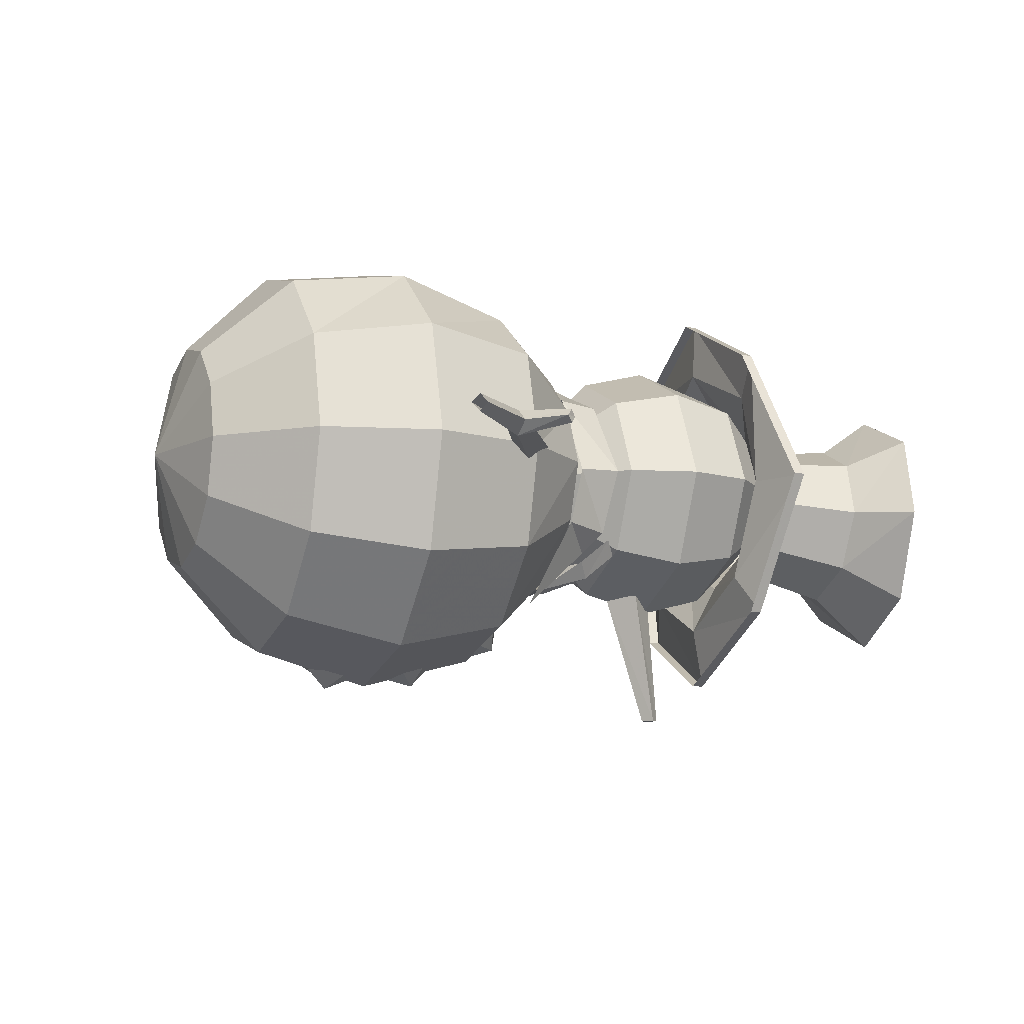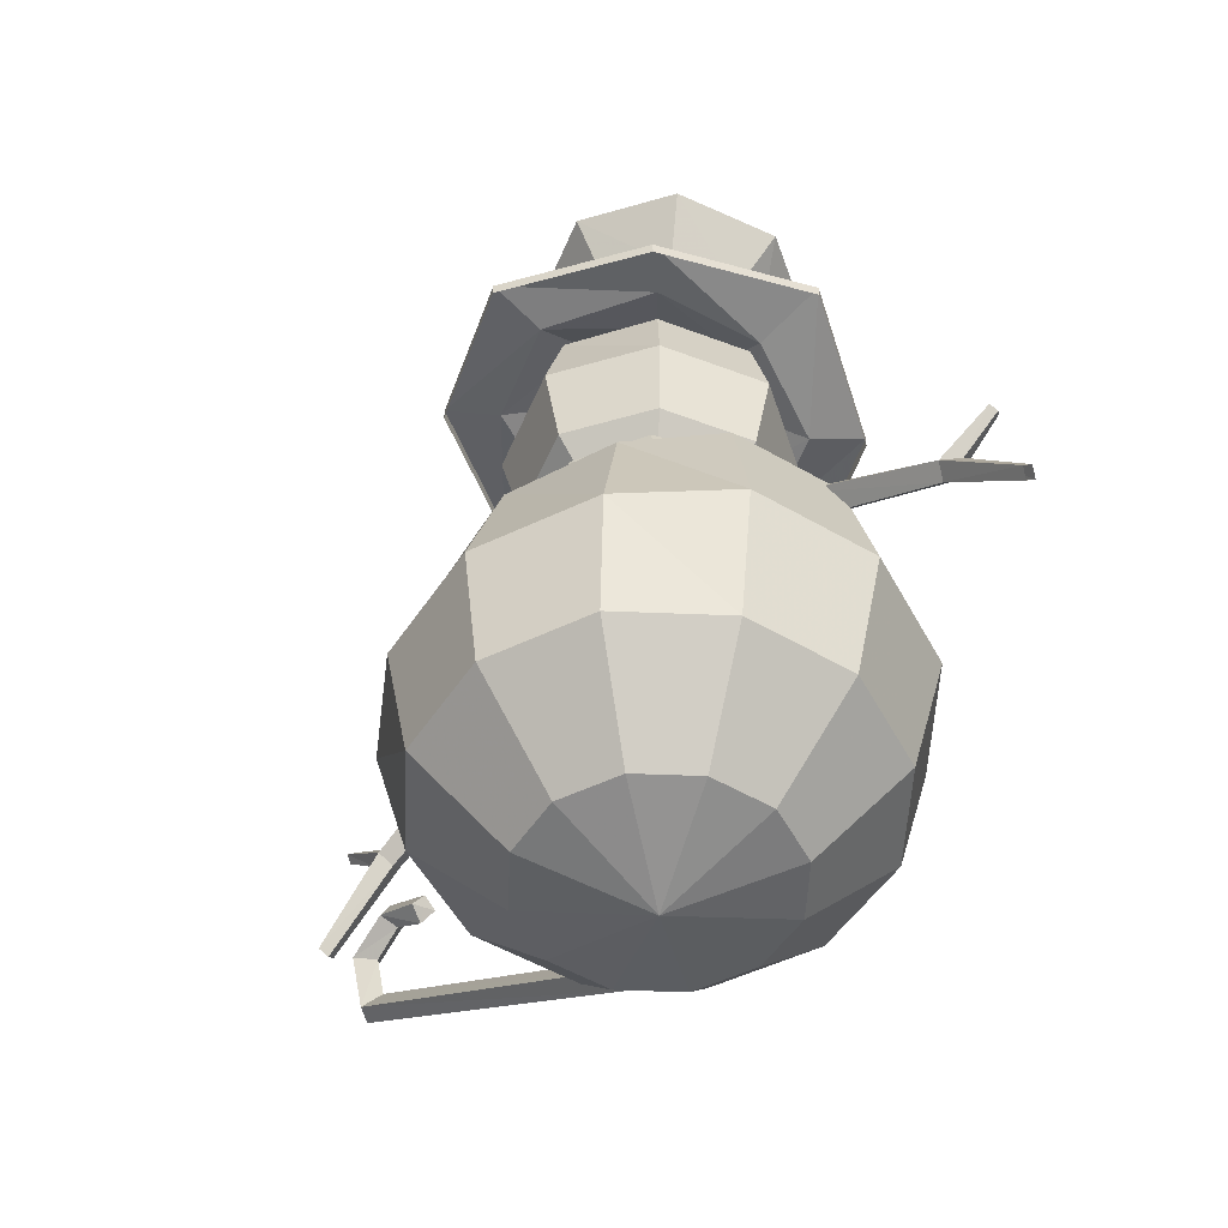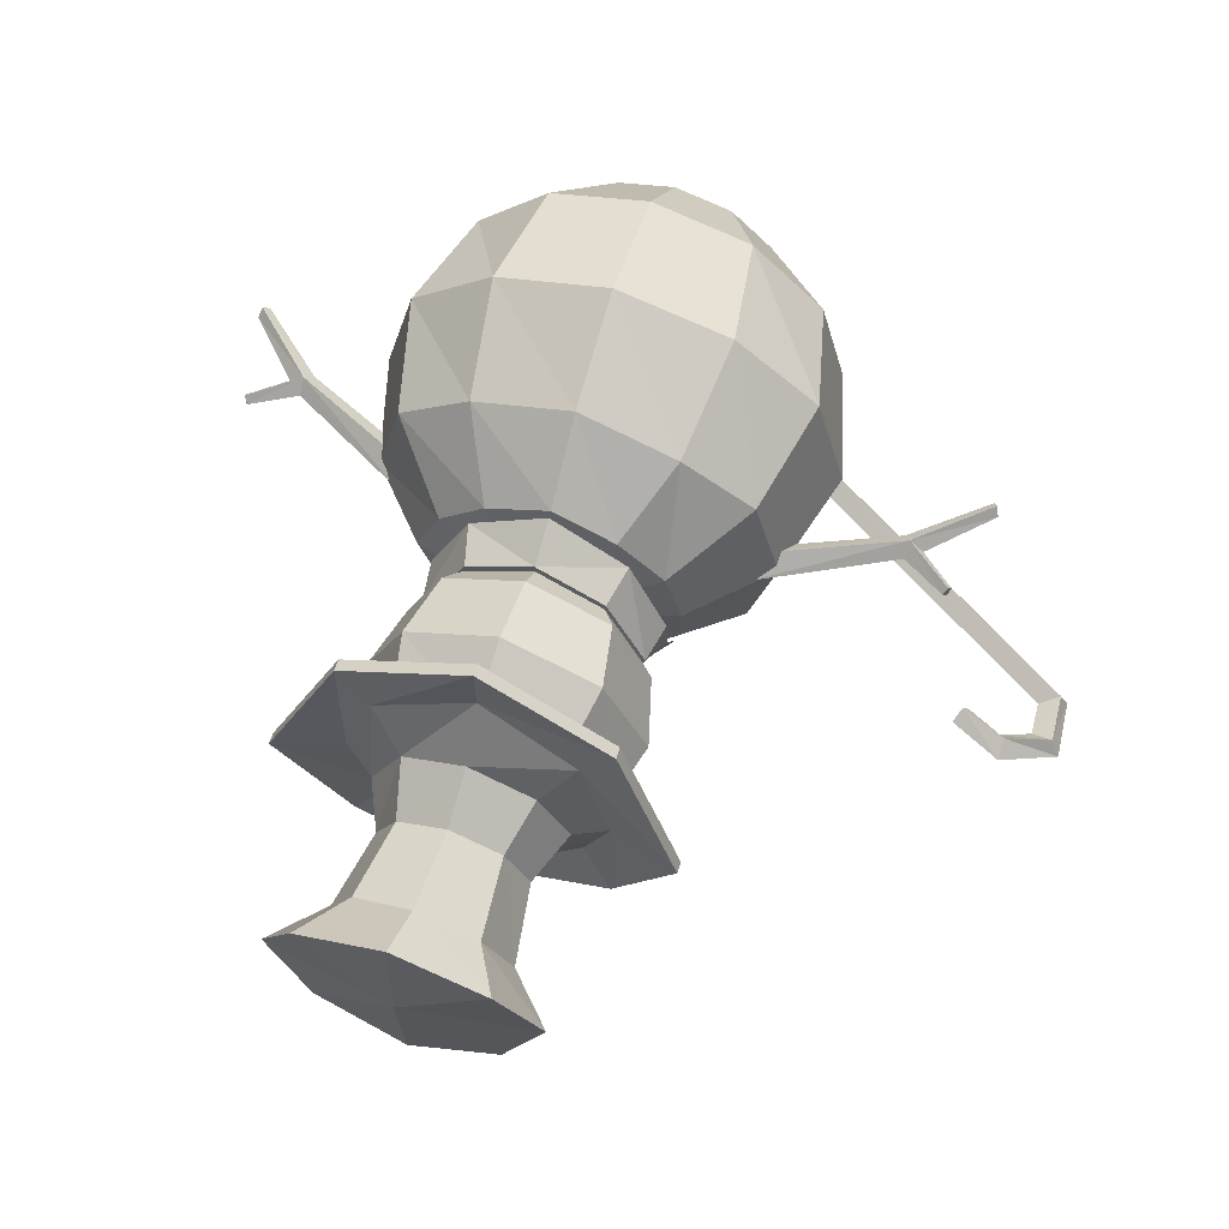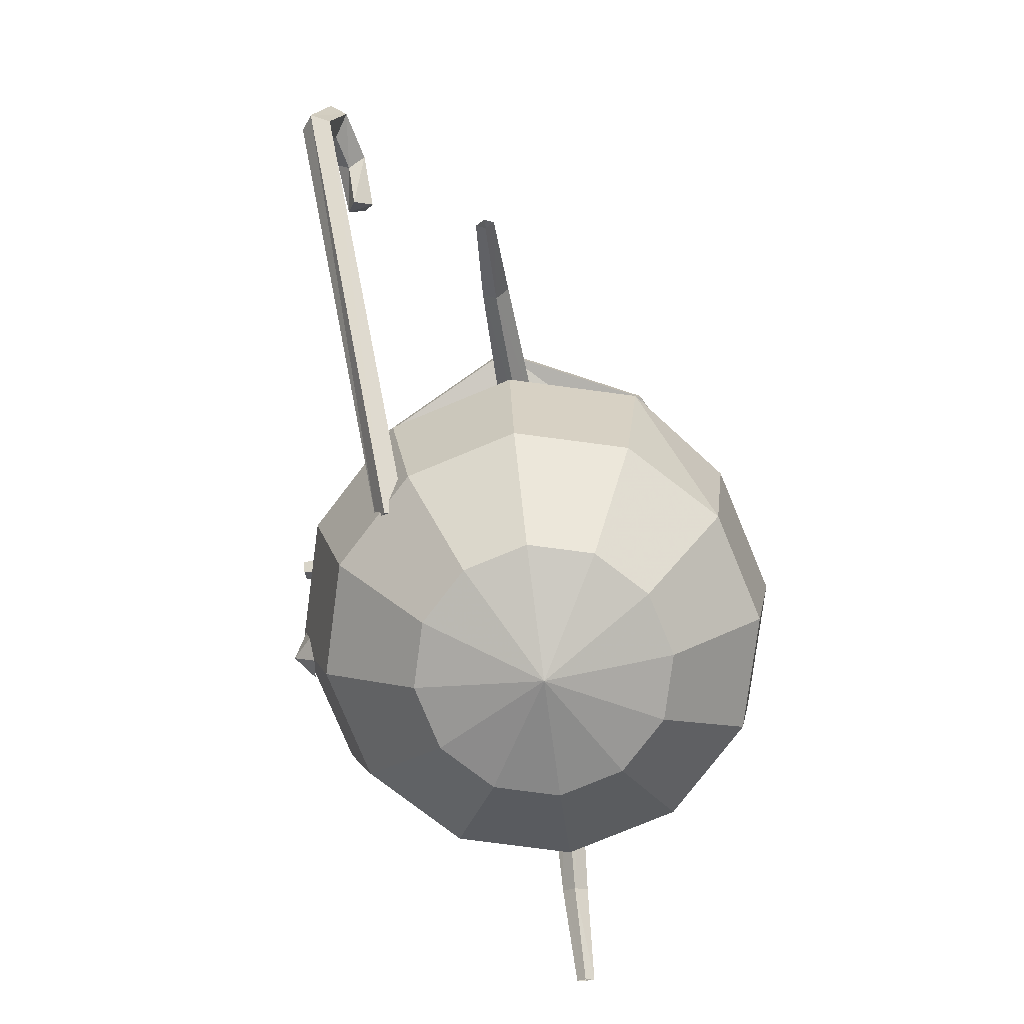
<metadata>
{"format":"obj","ext":"obj","renderer":"f3d","projection":"perspective","resolution":1024,"background":"white","views":[{"elev":-10.2,"azim":-112.6,"up":"+Y"},{"elev":-51.3,"azim":-137.5,"up":"+Z"},{"elev":61.8,"azim":17.5,"up":"+Y"},{"elev":-78.1,"azim":97.5,"up":"+Z"}]}
</metadata>
<code>
g Object01
v 29.37 -9.375 27.98
v 29.97 -9.733 27.08
v 29.2 -10.29 28.19
v 29.08 -9.127 28.74
v 29.54 -8.469 27.75
v 9.727 -8.709 9.693
v 9.981 -10 9.122
v 35.66 -12.4 24.24
v 34.63 -11.04 24.5
v 10.68 -9.275 7.948
v 36.66 -11.63 23.51
v 10.4 -8.001 8.571
v 36.06 -10.38 23.74
v 34.72 -10.38 27.33
v 35.86 -11.45 28.32
v 32.56 -10.69 29.62
v 32.36 -9.839 28.41
v 36.96 -10.5 28.47
v 32.91 -9.404 30.57
v 36.25 -9.434 27.84
v 32.94 -8.666 29.14
f 1 2 3
f 1 3 4
f 1 4 5
f 1 5 2
f 6 7 8
f 8 9 6
f 7 10 11
f 11 8 7
f 10 12 13
f 13 11 10
f 12 6 9
f 9 13 12
f 10 7 6
f 6 12 10
f 14 15 16
f 16 17 14
f 15 18 19
f 19 16 15
f 18 20 21
f 21 19 18
f 20 14 17
f 17 21 20
f 17 16 3
f 3 2 17
f 16 19 4
f 4 3 16
f 19 21 5
f 5 4 19
f 21 17 2
f 2 5 21
f 9 8 15
f 15 14 9
f 8 11 18
f 18 15 8
f 11 13 20
f 20 18 11
f 13 9 14
f 14 20 13
g Pet_Xueren3
v 0.005577 -13.82 27.88
v 0.005577 -11.9 28.2
v -1.42 -12.43 27.42
v -1.42 -13.64 26.29
v 0.005577 -14.41 25.95
v 1.432 -13.64 26.29
v 1.432 -12.43 27.42
v 0.01581 -0.01961 34.17
v 0.0158 9.129 30.86
v -4.67 7.444 31.08
v -8.1 4.29 31.08
v -9.986 -0.0196 31.08
v -8.467 -4.329 31.08
v -4.67 -7.914 31.08
v 0.01581 -8.638 31.08
v 4.702 -7.484 31.08
v 8.132 -4.329 31.08
v 9.388 -0.0196 31.08
v 8.132 4.29 31.08
v 4.702 7.444 31.08
v -7.377 11.4 25.64
v 0.0158 13.24 25.38
v -12.79 7.373 25.64
v -14.77 -0.01961 25.64
v -12.79 -7.412 25.64
v -7.377 -12.82 25.64
v 0.01581 -14.8 25.64
v 7.408 -12.82 25.21
v 12.82 -7.412 25.64
v 14.8 -0.01961 25.64
v 12.82 7.373 25.64
v 7.408 10.91 25.63
v -8.52 13.79 17.1
v 0.0158 16.08 17.1
v -14.77 8.516 17.1
v -17.06 -0.01961 17.1
v -14.77 -8.556 17.1
v -8.52 -14.8 17.1
v 0.01581 -17.09 17.1
v 8.552 -14.8 17.1
v 14.8 -8.556 17.1
v 17.09 -0.01961 17.1
v 14.8 8.516 17.1
v 8.552 13.79 17.1
v 0.0158 14.77 8.563
v -7.377 12.78 8.563
v -12.79 7.373 8.563
v -14.77 -0.01961 8.563
v -12.79 -7.412 8.563
v -7.377 -12.82 8.563
v 0.01581 -14.8 8.563
v 7.408 -12.82 8.563
v 12.82 -7.412 8.563
v 14.8 -0.01961 8.563
v 12.82 7.373 8.563
v 7.408 12.78 8.563
v -4.252 7.373 2.314
v 0.0158 8.516 2.314
v -7.377 4.248 2.314
v -8.52 -0.01961 2.314
v -7.377 -4.288 2.314
v -4.252 -7.412 2.314
v 0.01581 -8.556 2.314
v 4.284 -7.412 2.314
v 7.408 -4.288 2.314
v 8.552 -0.01961 2.314
v 7.408 4.248 2.314
v 4.284 7.373 2.314
v 0.01581 -0.01961 0.02716
v -5.986 5.983 46.4
v -3.45 3.446 50.12
v 0.01581 5.054 50.12
v 0.0158 8.495 46.67
v -8.772 -0.0196 46.4
v -5.058 -0.0196 50.12
v -5.986 -6.022 46.4
v -3.45 -3.485 50.12
v 0.01581 -8.807 46.4
v 0.01581 -5.093 50.12
v 6.018 -6.022 46.41
v 3.481 -3.485 50.12
v 8.804 -0.0196 46.4
v 5.089 -0.0196 50.12
v 6.018 5.983 46.4
v 3.481 3.446 50.12
v -6.915 6.911 41.33
v 0.0158 10.13 41.33
v -10.13 -0.0196 41.33
v -6.915 -6.95 41.33
v 0.01581 -10.17 41.33
v 6.947 -6.95 41.33
v 10.16 -0.0196 41.33
v 6.947 6.911 41.33
v 0.0158 8.768 36.25
v -5.986 5.983 36.25
v -8.772 -0.0196 36.25
v -5.986 -6.022 36.25
v 0.01581 -8.807 36.25
v 6.018 -6.022 36.25
v 8.804 -0.0196 36.25
v 6.018 5.983 36.25
v -3.45 3.446 32.54
v 0.01581 5.054 32.54
v -5.058 -0.0196 32.54
v -3.45 -3.485 32.54
v 0.01581 -5.093 32.54
v 3.481 -3.485 32.54
v 5.089 -0.0196 32.54
v 3.481 3.446 32.54
v 0.01657 -0.01938 30.19
v -0.4111 -2.174 63.19
v -0.1682 7.676 63.06
v -6.975 4.735 62.71
v -10.22 -1.866 61.44
v -7.183 -8.735 61.75
v -0.4726 -12.05 62.28
v 6.334 -8.967 61.98
v 9.574 -2.206 61.77
v 6.542 4.503 62.94
v -4.535 2.776 58.51
v -6.975 4.735 62.71
v -0.1682 7.676 63.06
v -0.07918 4.774 58.94
v -6.594 -1.578 57.91
v -10.22 -1.866 61.44
v -4.645 -6.015 57.74
v -7.183 -8.735 61.75
v -0.2722 -8.153 57.74
v -0.4726 -12.05 62.28
v 4.175 -6.181 57.95
v 6.334 -8.967 61.98
v 6.297 -1.819 58.32
v 9.574 -2.206 61.77
v 4.35 2.635 58.87
v 6.542 4.503 62.94
v -0.06799 -19.06 41.83
v -0.0764 -19.01 42.48
v -0.7731 -19.03 41.83
v -0.05983 -19.05 41.17
v 0.6369 -19.03 41.84
v -1.855 -8.963 39.83
v -0.7731 -19.03 41.83
v -0.0764 -19.01 42.48
v -0.07105 -8.902 41.7
v -0.02865 -9.038 38.02
v -0.05983 -19.05 41.17
v 1.691 -8.965 39.72
v 0.6369 -19.03 41.84
v 0.005577 -16.96 21.01
v 0.03397 -15.67 22.26
v -1.42 -15.63 21.47
v -1.42 -16.1 19.9
v 0.005577 -16.54 19.11
v 1.432 -16.1 19.9
v 1.432 -15.63 21.47
v 0.005577 -17.42 13.91
v 0.005577 -16.67 15.77
v -1.42 -16.49 14.97
v -1.42 -16.13 13.36
v 0.005577 -15.94 12.56
v 1.432 -16.13 13.36
v 1.432 -16.49 14.97
v 12.58 -1.093 25.89
v 22.81 -1.182 20.89
v 22.87 -0.2805 21.92
v 13.21 0.1737 27.05
v 12.08 0.1996 24.7
v 22.48 -0.2617 20.08
v 12.64 1.421 25.76
v 22.93 0.6466 20.9
v 24.04 -0.2325 21.01
v 28.08 -0.8936 16.15
v 28.36 -0.2775 16.66
v 27.86 -0.2647 15.61
v 28.14 0.3514 16.13
v 26.41 -0.7549 23.61
v 26.16 -0.2774 23.92
v 26.45 0.2139 23.57
v 26.66 -0.2772 23.21
v -22.22 -0.2805 21.93
v -22.11 -1.182 20.9
v -12.09 -1.093 26.3
v -12.77 0.1737 27.45
v -21.76 -0.2617 20.11
v -11.55 0.1996 25.14
v -22.24 0.6466 20.9
v -12.16 1.421 26.17
v -27.27 -0.8936 15.95
v -23.36 -0.2326 20.97
v -27.57 -0.2775 16.44
v -27.03 -0.2647 15.42
v -27.33 0.3514 15.92
v -25.82 -0.7549 23.47
v -25.58 -0.2774 23.79
v -25.86 0.2139 23.43
v -26.06 -0.2772 23.06
v 0.01472 7.648 34.46
v -4.913 5.594 34.78
v 0.04423 -0.5069 33.93
v -8.101 -0.04928 35.38
v -6.605 -4.881 34.69
v 6.112 -6.258 33.24
v 6.647 -4.163 34.52
v 8.095 0.4688 35.38
v 5.096 5.568 34.78
v -5.705 -6.442 33.29
v -8.505 -4.515 31.14
v -8.286 -11.07 27.7
v 0.0158 8.869 31.27
v -5.697 5.819 31.63
v -8.575 -0.199 32.07
v 8.127 -10.76 27.55
v 8.452 -4.332 31.18
v 8.607 -0.199 32.07
v 5.729 5.819 31.63
v 0.01581 -8.227 33.35
v 0.01581 -6.65 34.13
v -5.133 -6.395 36.24
v -5.714 -8.431 33.6
v 5.227 -6.803 36.4
v 5.755 -8.376 33.56
v -5.43 -1.047 52.34
v -3.754 -4.8 52.1
v -3.639 2.647 52.63
v -0.0444 -6.592 52.04
v 3.718 -4.928 52.23
v 5.51 -1.234 52.52
v 3.833 2.519 52.76
v 0.1239 4.311 52.82
v -7.049 -0.7903 48.71
v -4.813 -5.404 48.13
v -0.0679 -7.696 48.05
v 5.219 -5.568 48.58
v 7.037 -0.8426 48.67
v 4.893 3.959 48.97
v 0.1474 6.251 49.05
v -4.534 4.302 48.81
v -9.431 -0.2766 47.01
v -7.229 -7.818 46.11
v -4.813 -5.404 48.13
v -7.049 -0.7903 48.71
v -0.1215 -11.42 45.98
v -0.0679 -7.696 48.05
v 7.088 -8.074 46.35
v 5.219 -5.568 48.58
v 9.51 -0.6518 47.64
v 7.037 -0.8426 48.67
v 7.308 6.89 47.42
v 4.893 3.959 48.97
v 0.201 10.49 46.45
v 0.1474 6.251 49.05
v -7.008 7.146 47.18
v -4.534 4.302 48.81
v -14.42 -0.4212 48.62
v -9.641 -10.93 47.11
v -0.1984 -16 46.7
v 9.427 -11.29 47.47
v 14.57 -0.9526 49.14
v 9.721 9.789 47.22
v 0.2779 14.86 46.73
v -9.348 10.15 46.86
v -5.143 -9.856 29.97
v 0.01581 -8.342 31.44
v 4.766 -9.338 29.73
v 6.687 -7.262 32.72
v 5.955 -5.962 35.55
v 5.938 -8.841 29.23
v -6.171 -5.3 35.39
v -6.821 -7.287 32.74
v -6.204 -9.718 29.31
v -14.42 -0.4212 47.76
v -9.641 -10.93 46.25
v -0.1984 -16 45.85
v 9.427 -11.29 46.61
v 14.57 -0.9526 48.29
v 9.721 9.789 46.37
v 0.2779 14.86 45.88
v -9.348 10.15 46.01
f 22 23 24
f 22 24 25
f 22 25 26
f 22 26 27
f 22 27 28
f 22 28 23
f 29 30 31
f 29 31 32
f 29 32 33
f 29 33 34
f 29 34 35
f 29 35 36
f 29 36 37
f 29 37 38
f 29 38 39
f 29 39 40
f 29 40 41
f 29 41 30
f 42 31 30
f 30 43 42
f 44 32 31
f 31 42 44
f 45 33 32
f 32 44 45
f 46 34 33
f 33 45 46
f 47 35 34
f 34 46 47
f 36 35 47
f 47 48 36
f 49 37 36
f 36 48 49
f 50 38 37
f 37 49 50
f 51 39 38
f 38 50 51
f 52 40 39
f 39 51 52
f 53 41 40
f 40 52 53
f 43 30 41
f 41 53 43
f 54 42 43
f 43 55 54
f 56 44 42
f 42 54 56
f 57 45 44
f 44 56 57
f 58 46 45
f 45 57 58
f 59 47 46
f 46 58 59
f 48 47 59
f 59 60 48
f 61 49 48
f 48 60 61
f 62 50 49
f 49 61 62
f 63 51 50
f 50 62 63
f 64 52 51
f 51 63 64
f 65 53 52
f 52 64 65
f 55 43 53
f 53 65 55
f 54 55 66
f 66 67 54
f 68 56 54
f 54 67 68
f 69 57 56
f 56 68 69
f 70 58 57
f 57 69 70
f 71 59 58
f 58 70 71
f 72 60 59
f 59 71 72
f 73 61 60
f 60 72 73
f 74 62 61
f 61 73 74
f 63 62 74
f 74 75 63
f 76 64 63
f 63 75 76
f 77 65 64
f 64 76 77
f 66 55 65
f 65 77 66
f 78 67 66
f 66 79 78
f 80 68 67
f 67 78 80
f 81 69 68
f 68 80 81
f 82 70 69
f 69 81 82
f 83 71 70
f 70 82 83
f 84 72 71
f 71 83 84
f 85 73 72
f 72 84 85
f 86 74 73
f 73 85 86
f 87 75 74
f 74 86 87
f 88 76 75
f 75 87 88
f 89 77 76
f 76 88 89
f 79 66 77
f 77 89 79
f 90 78 79
f 90 80 78
f 90 81 80
f 90 82 81
f 90 83 82
f 90 84 83
f 90 85 84
f 90 86 85
f 90 87 86
f 90 88 87
f 90 89 88
f 90 79 89
f 91 92 93
f 93 94 91
f 95 96 92
f 92 91 95
f 97 98 96
f 96 95 97
f 99 100 98
f 98 97 99
f 101 102 100
f 100 99 101
f 103 104 102
f 102 101 103
f 105 106 104
f 104 103 105
f 94 93 106
f 106 105 94
f 107 91 94
f 94 108 107
f 109 95 91
f 91 107 109
f 110 97 95
f 95 109 110
f 111 99 97
f 97 110 111
f 112 101 99
f 99 111 112
f 113 103 101
f 101 112 113
f 114 105 103
f 103 113 114
f 108 94 105
f 105 114 108
f 108 115 116
f 116 107 108
f 117 109 107
f 107 116 117
f 110 109 117
f 117 118 110
f 119 111 110
f 110 118 119
f 120 112 111
f 111 119 120
f 113 112 120
f 120 121 113
f 113 121 122
f 122 114 113
f 115 108 114
f 114 122 115
f 123 116 115
f 115 124 123
f 125 117 116
f 116 123 125
f 126 118 117
f 117 125 126
f 127 119 118
f 118 126 127
f 128 120 119
f 119 127 128
f 129 121 120
f 120 128 129
f 130 122 121
f 121 129 130
f 124 115 122
f 122 130 124
f 131 123 124
f 131 125 123
f 131 126 125
f 131 127 126
f 131 128 127
f 131 129 128
f 131 130 129
f 131 124 130
f 132 133 134
f 132 134 135
f 132 135 136
f 132 136 137
f 132 137 138
f 132 138 139
f 132 139 140
f 132 140 133
f 141 142 143
f 143 144 141
f 145 146 142
f 142 141 145
f 147 148 146
f 146 145 147
f 149 150 148
f 148 147 149
f 151 152 150
f 150 149 151
f 153 154 152
f 152 151 153
f 155 156 154
f 154 153 155
f 144 143 156
f 156 155 144
f 157 158 159
f 157 159 160
f 157 160 161
f 157 161 158
f 162 163 164
f 164 165 162
f 166 167 163
f 163 162 166
f 168 169 167
f 167 166 168
f 165 164 169
f 169 168 165
f 170 171 172
f 170 172 173
f 170 173 174
f 170 174 175
f 170 175 176
f 170 176 171
f 177 178 179
f 177 179 180
f 177 180 181
f 177 181 182
f 177 182 183
f 177 183 178
f 184 185 186
f 186 187 184
f 188 189 185
f 185 184 188
f 190 191 189
f 189 188 190
f 187 186 191
f 191 190 187
f 192 185 193
f 193 194 192
f 185 189 195
f 195 193 185
f 189 191 196
f 196 195 189
f 191 192 194
f 194 196 191
f 186 185 197
f 197 198 186
f 191 186 198
f 198 199 191
f 185 192 200
f 200 197 185
f 192 191 199
f 199 200 192
f 198 197 200
f 200 199 198
f 201 202 203
f 203 204 201
f 202 205 206
f 206 203 202
f 205 207 208
f 208 206 205
f 207 201 204
f 204 208 207
f 209 202 210
f 210 211 209
f 212 205 202
f 202 209 212
f 213 207 205
f 205 212 213
f 211 210 207
f 207 213 211
f 214 202 201
f 201 215 214
f 215 201 207
f 207 216 215
f 217 210 202
f 202 214 217
f 216 207 210
f 210 217 216
f 217 214 215
f 215 216 217
f 218 219 220
f 219 221 220
f 221 222 220
f 223 224 220
f 224 225 220
f 225 226 220
f 226 218 220
f 227 222 228
f 228 229 227
f 218 230 231
f 231 219 218
f 231 232 221
f 221 219 231
f 232 228 222
f 222 221 232
f 223 233 234
f 234 224 223
f 224 234 235
f 235 225 224
f 225 235 236
f 236 226 225
f 236 230 218
f 218 226 236
f 227 220 222
f 237 238 239
f 239 240 237
f 241 238 237
f 237 242 241
f 145 243 244
f 244 147 145
f 243 145 141
f 141 245 243
f 147 244 246
f 246 149 147
f 149 246 247
f 247 151 149
f 151 247 248
f 248 153 151
f 153 248 249
f 249 155 153
f 155 249 250
f 250 144 155
f 144 250 245
f 245 141 144
f 251 252 244
f 244 243 251
f 252 253 246
f 246 244 252
f 253 254 247
f 247 246 253
f 254 255 248
f 248 247 254
f 255 256 249
f 249 248 255
f 256 257 250
f 250 249 256
f 257 258 245
f 245 250 257
f 258 251 243
f 243 245 258
f 259 260 261
f 261 262 259
f 260 263 264
f 264 261 260
f 263 265 266
f 266 264 263
f 267 268 266
f 266 265 267
f 267 269 270
f 270 268 267
f 269 271 272
f 272 270 269
f 271 273 274
f 274 272 271
f 273 259 262
f 262 274 273
f 275 276 260
f 260 259 275
f 276 277 263
f 263 260 276
f 277 278 265
f 265 263 277
f 278 279 267
f 267 265 278
f 279 280 269
f 269 267 279
f 280 281 271
f 271 269 280
f 281 282 273
f 273 271 281
f 282 275 259
f 259 273 282
f 283 284 237
f 237 240 283
f 237 284 285
f 285 242 237
f 241 242 286
f 286 287 241
f 242 285 288
f 288 286 242
f 240 239 289
f 289 290 240
f 240 290 291
f 291 283 240
f 276 275 292
f 292 293 276
f 277 276 293
f 293 294 277
f 278 277 294
f 294 295 278
f 279 278 295
f 295 296 279
f 280 279 296
f 296 297 280
f 281 280 297
f 297 298 281
f 282 281 298
f 298 299 282
f 275 282 299
f 299 292 275

</code>
